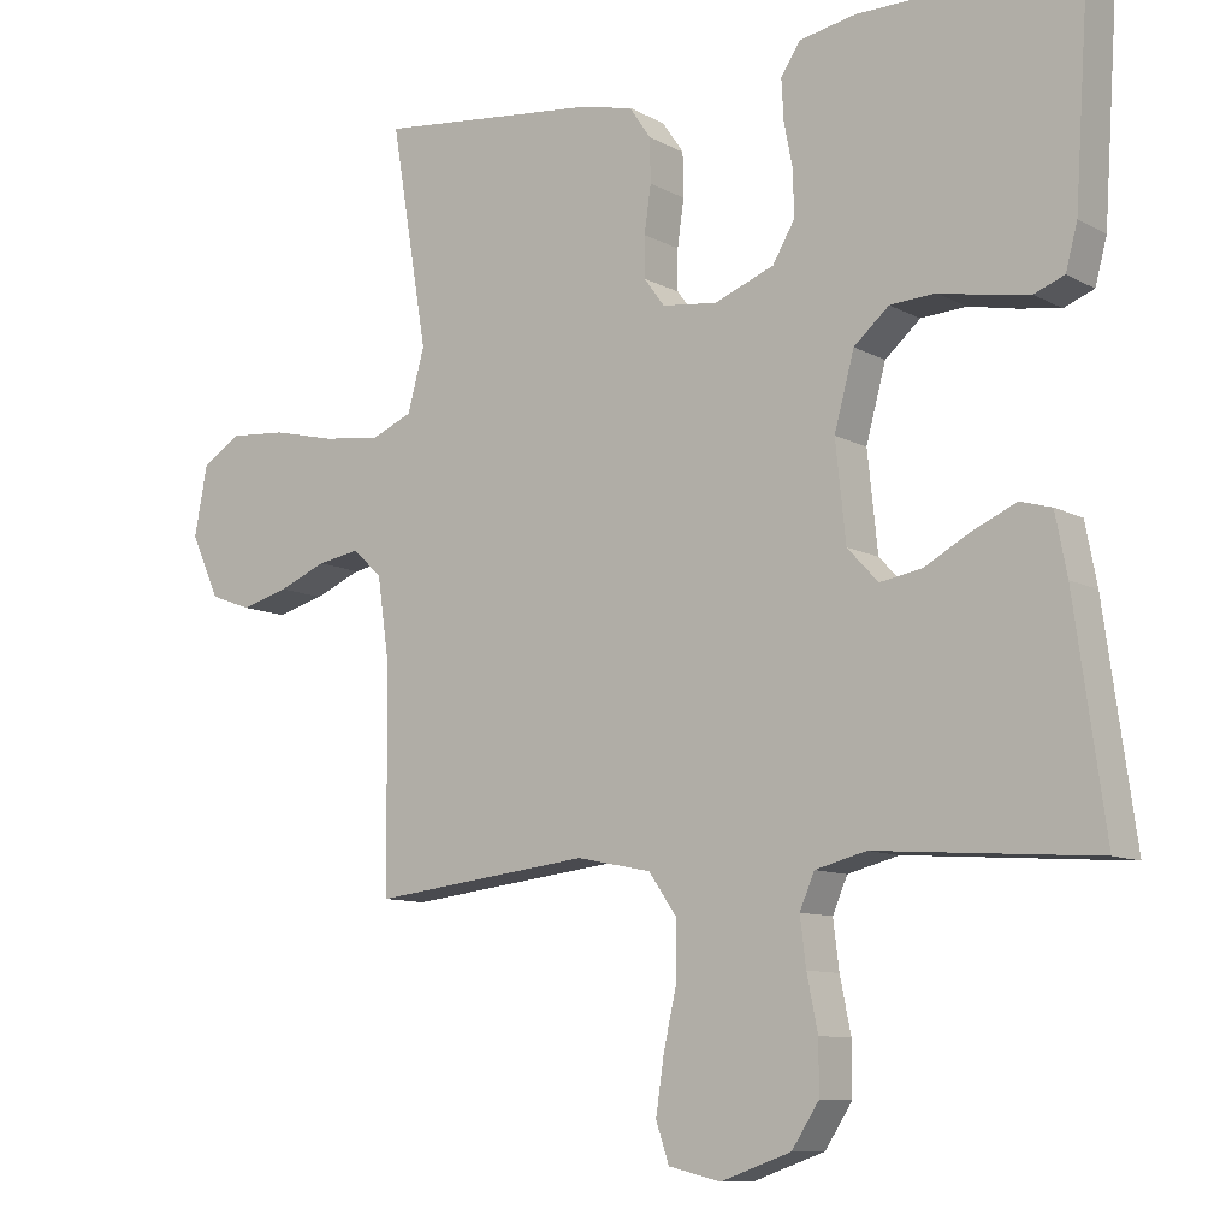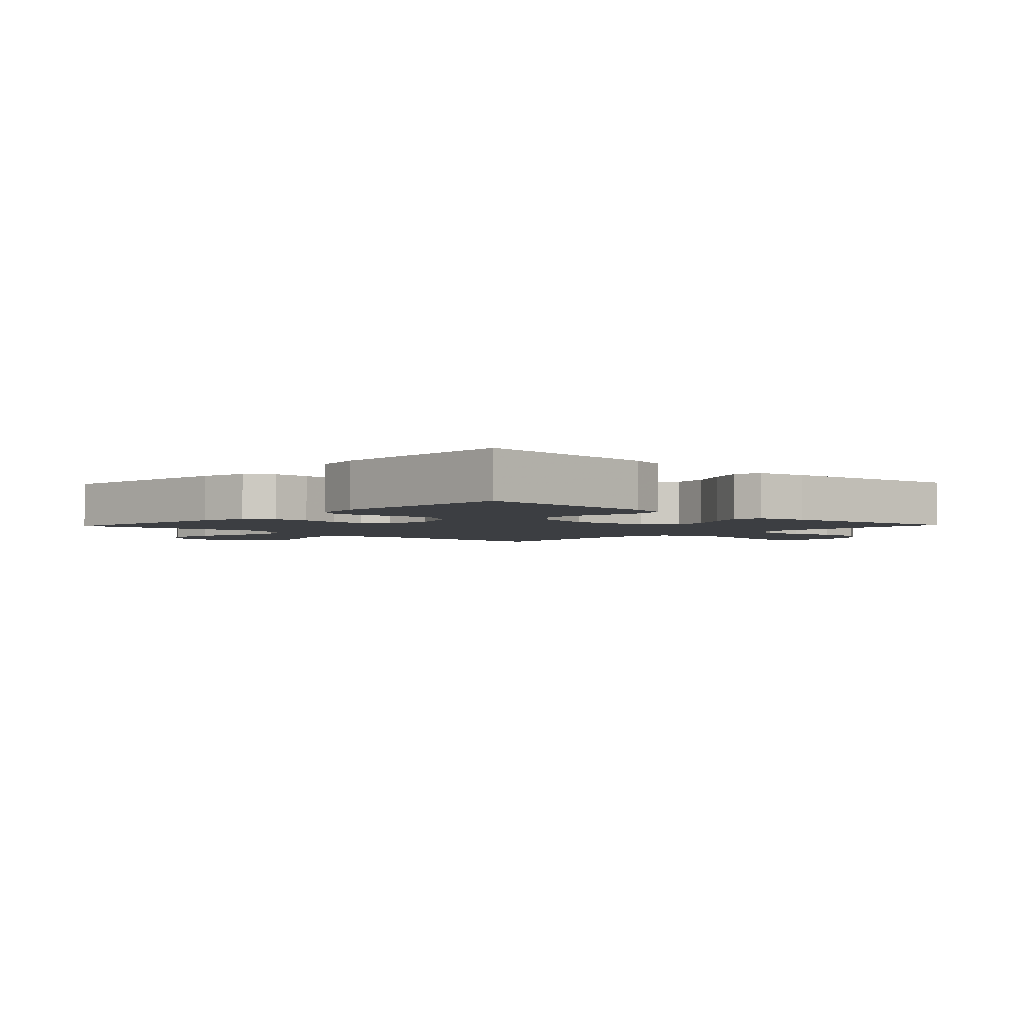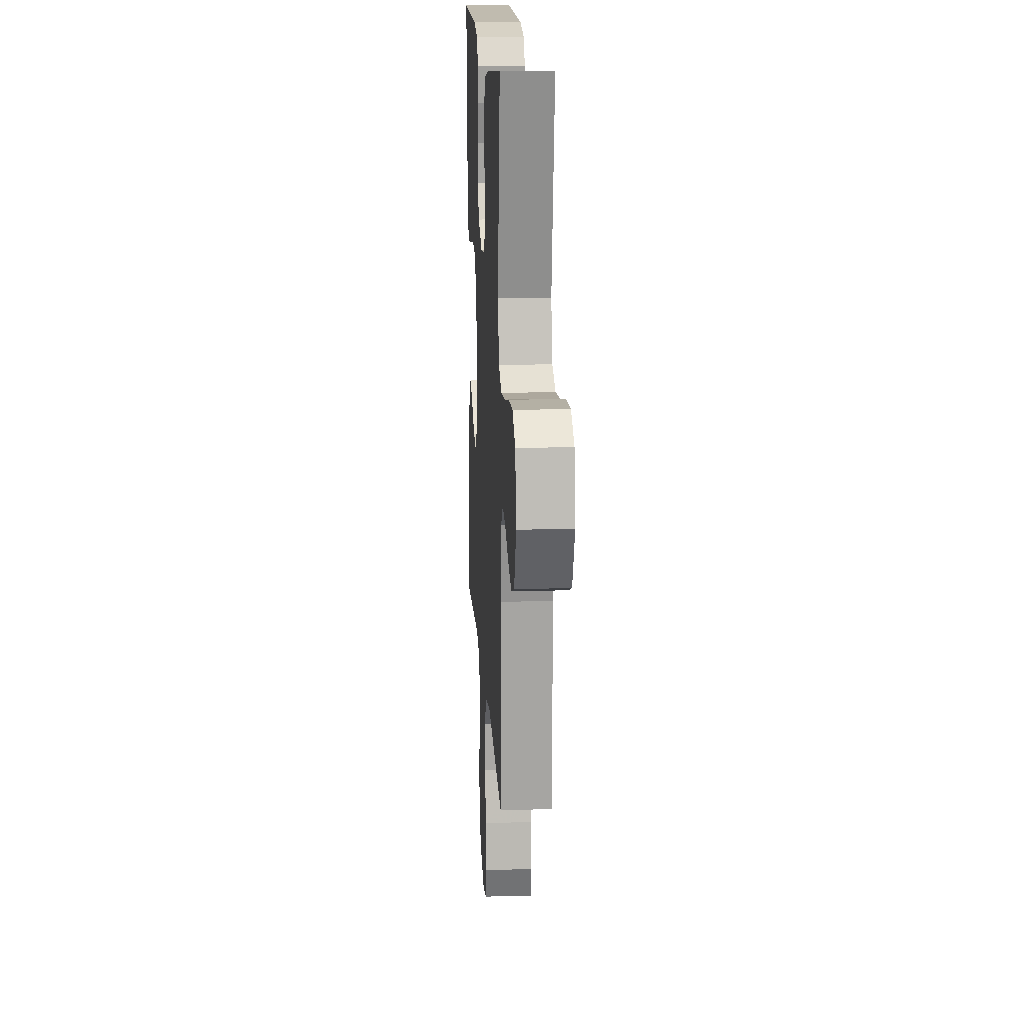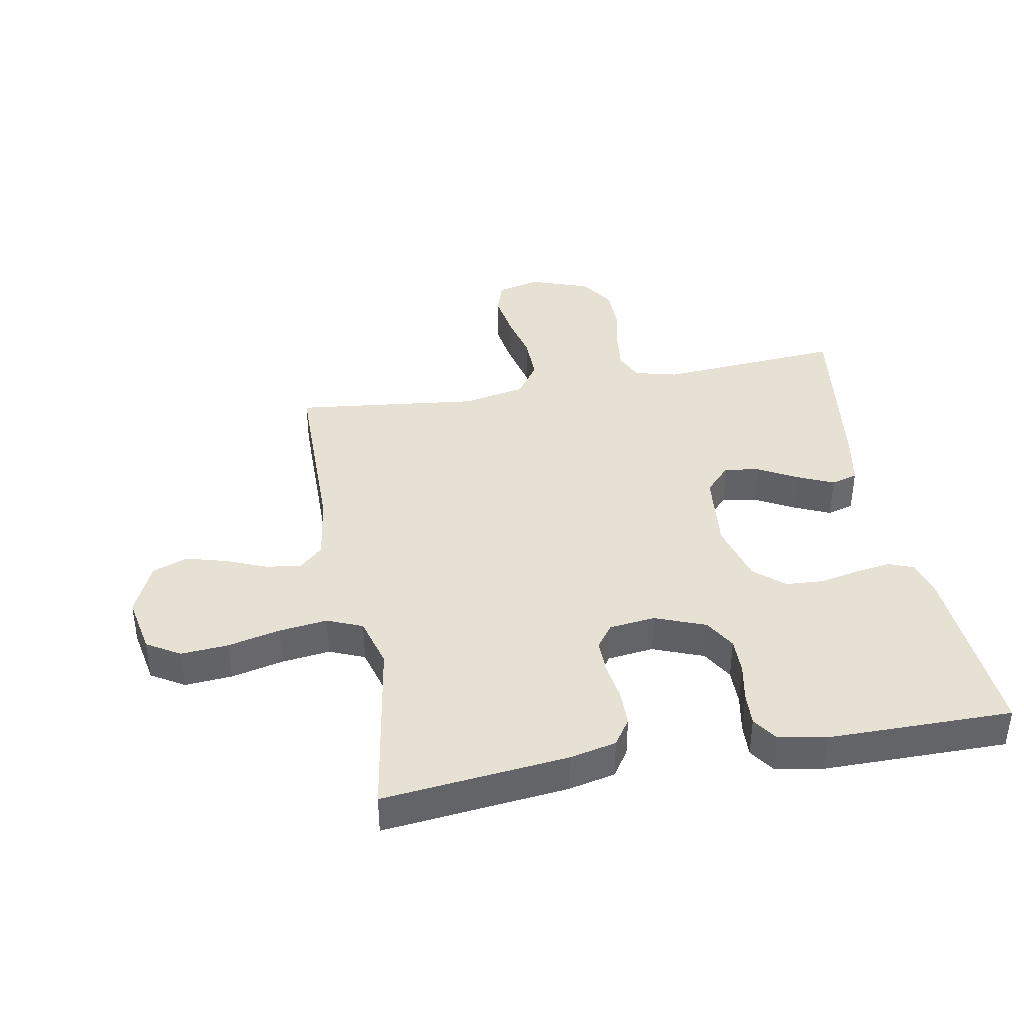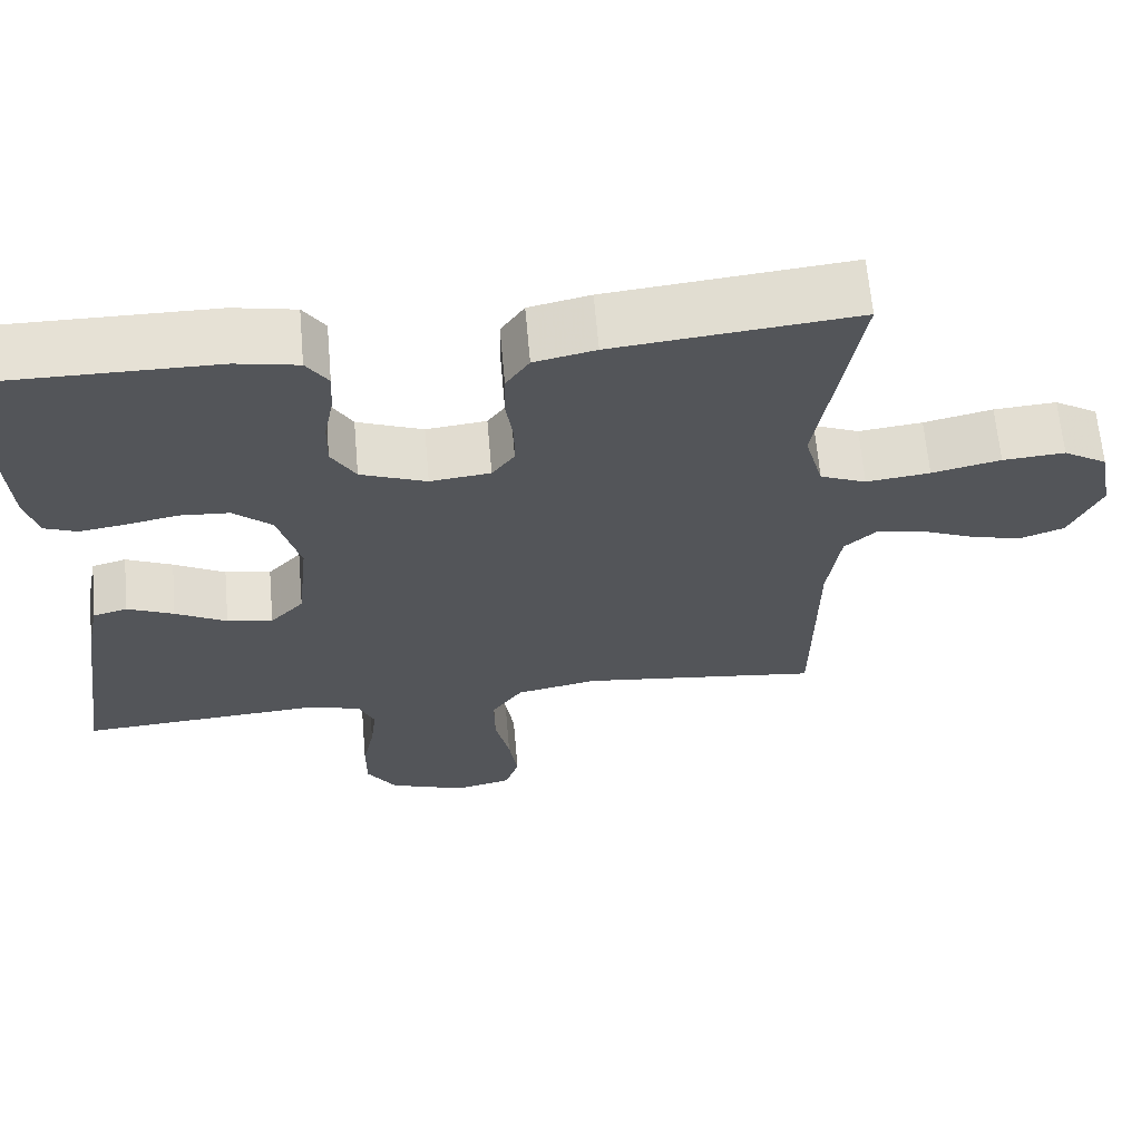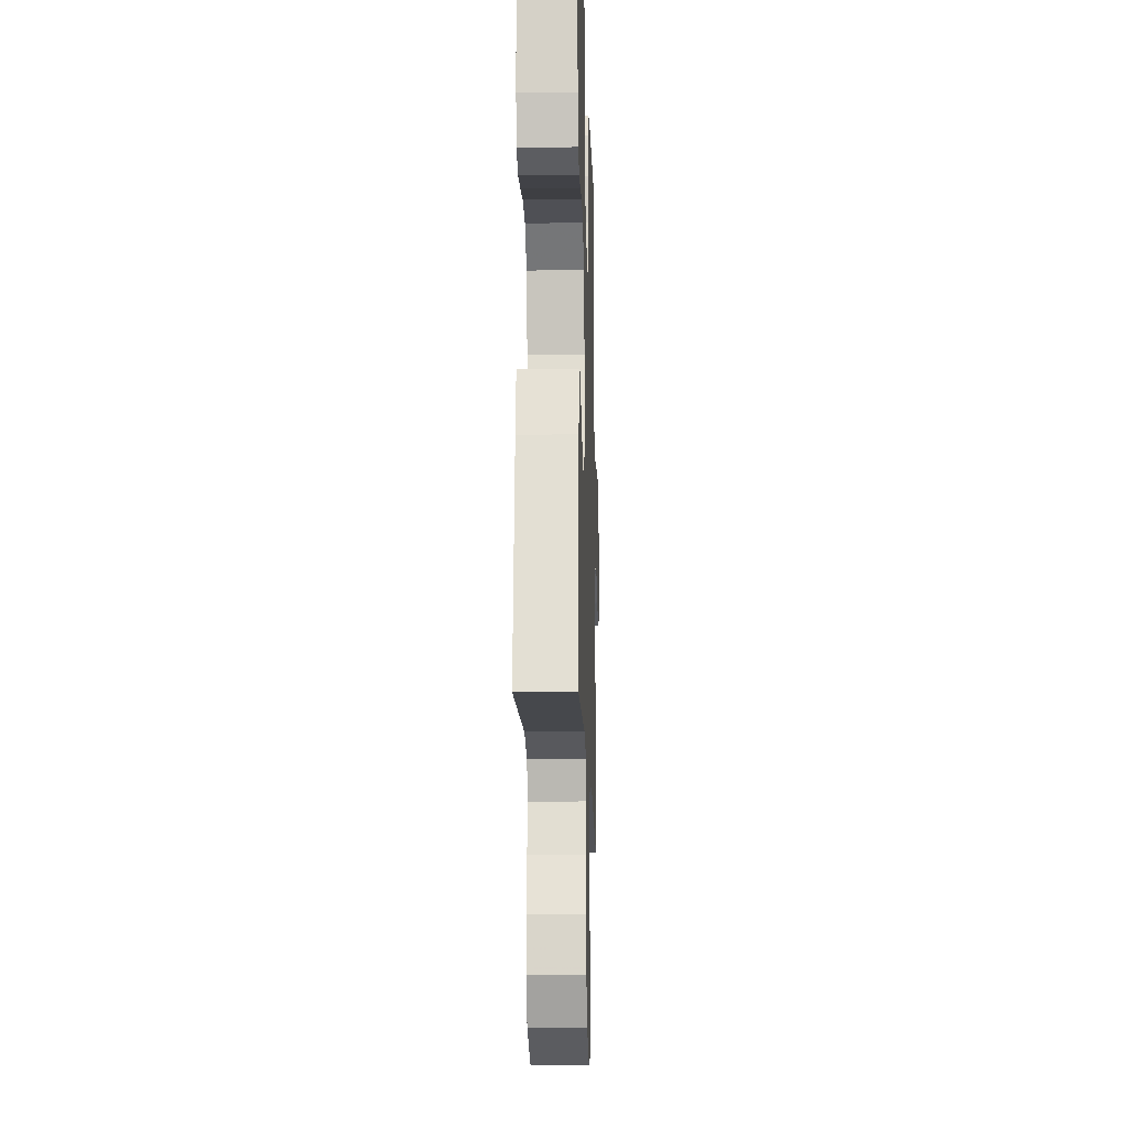
<metadata>
{"format":"obj","ext":"obj","renderer":"f3d","projection":"perspective","resolution":1024,"background":"white","views":[{"elev":-9.7,"azim":36.1,"up":"+Z"},{"elev":-3.0,"azim":46.5,"up":"+Y"},{"elev":16.0,"azim":-93.4,"up":"+Z"},{"elev":39.4,"azim":-10.5,"up":"+Y"},{"elev":64.9,"azim":175.0,"up":"+Z"},{"elev":-15.7,"azim":91.7,"up":"+Z"}]}
</metadata>
<code>
v -0.5 0.07 -0.5
v -0.503 0.07 -0.2
v -0.519 0.07 -0.089
v -0.559 0.07 -0.052
v -0.617 0.07 -0.062
v -0.682 0.07 -0.089
v -0.747 0.07 -0.107
v -0.804 0.07 -0.086
v -0.843 0.07 0
v -0.825 0.07 0.095
v -0.771 0.07 0.128
v -0.694 0.07 0.122
v -0.609 0.07 0.102
v -0.53 0.07 0.092
v -0.473 0.07 0.116
v -0.45 0.07 0.2
v -0.5 0.07 0.5
v -0.2 0.07 0.468
v -0.124 0.07 0.451
v -0.095 0.07 0.408
v -0.094 0.07 0.349
v -0.103 0.07 0.286
v -0.103 0.07 0.231
v -0.075 0.07 0.193
v 0 0.07 0.184
v 0.082 0.07 0.216
v 0.112 0.07 0.267
v 0.111 0.07 0.327
v 0.099 0.07 0.389
v 0.096 0.07 0.444
v 0.123 0.07 0.484
v 0.2 0.07 0.499
v 0.5 0.07 0.5
v 0.48 0.07 0.2
v 0.464 0.07 0.14
v 0.423 0.07 0.124
v 0.365 0.07 0.133
v 0.301 0.07 0.146
v 0.239 0.07 0.142
v 0.191 0.07 0.1
v 0.164 0.07 0
v 0.178 0.07 -0.132
v 0.22 0.07 -0.177
v 0.277 0.07 -0.167
v 0.341 0.07 -0.132
v 0.399 0.07 -0.106
v 0.442 0.07 -0.118
v 0.458 0.07 -0.2
v 0.5 0.07 -0.5
v 0.2 0.07 -0.478
v 0.13 0.07 -0.496
v 0.11 0.07 -0.543
v 0.118 0.07 -0.608
v 0.133 0.07 -0.681
v 0.133 0.07 -0.751
v 0.096 0.07 -0.808
v 0 0.07 -0.842
v -0.071 0.07 -0.825
v -0.089 0.07 -0.772
v -0.078 0.07 -0.698
v -0.06 0.07 -0.617
v -0.059 0.07 -0.542
v -0.098 0.07 -0.486
v -0.2 0.07 -0.465
v -0.5 0 -0.5
v -0.503 0 -0.2
v -0.519 0 -0.089
v -0.559 0 -0.052
v -0.617 0 -0.062
v -0.682 0 -0.089
v -0.747 0 -0.107
v -0.804 0 -0.086
v -0.843 0 0
v -0.825 0 0.095
v -0.771 0 0.128
v -0.694 0 0.122
v -0.609 0 0.102
v -0.53 0 0.092
v -0.473 0 0.116
v -0.45 0 0.2
v -0.5 0 0.5
v -0.2 0 0.468
v -0.124 0 0.451
v -0.095 0 0.408
v -0.094 0 0.349
v -0.103 0 0.286
v -0.103 0 0.231
v -0.075 0 0.193
v 0 0 0.184
v 0.082 0 0.216
v 0.112 0 0.267
v 0.111 0 0.327
v 0.099 0 0.389
v 0.096 0 0.444
v 0.123 0 0.484
v 0.2 0 0.499
v 0.5 0 0.5
v 0.48 0 0.2
v 0.464 0 0.14
v 0.423 0 0.124
v 0.365 0 0.133
v 0.301 0 0.146
v 0.239 0 0.142
v 0.191 0 0.1
v 0.164 0 0
v 0.178 0 -0.132
v 0.22 0 -0.177
v 0.277 0 -0.167
v 0.341 0 -0.132
v 0.399 0 -0.106
v 0.442 0 -0.118
v 0.458 0 -0.2
v 0.5 0 -0.5
v 0.2 0 -0.478
v 0.13 0 -0.496
v 0.11 0 -0.543
v 0.118 0 -0.608
v 0.133 0 -0.681
v 0.133 0 -0.751
v 0.096 0 -0.808
v 0 0 -0.842
v -0.071 0 -0.825
v -0.089 0 -0.772
v -0.078 0 -0.698
v -0.06 0 -0.617
v -0.059 0 -0.542
v -0.098 0 -0.486
v -0.2 0 -0.465
f 59 60 61
f 58 59 61
f 57 58 61
f 56 57 61
f 55 56 61
f 54 55 61
f 53 54 61
f 52 53 61 62
f 51 52 62 63
f 48 49 50
f 47 48 50
f 46 47 50
f 45 46 50
f 44 45 50
f 51 63 64
f 50 51 64
f 44 50 64
f 43 44 64
f 36 37 38
f 35 36 38
f 34 35 38
f 33 34 38
f 32 33 38
f 31 32 38
f 30 31 38
f 29 30 38
f 28 29 38
f 27 28 38 39
f 26 27 39 40
f 20 21 22
f 19 20 22
f 18 19 22
f 17 18 22
f 16 17 22
f 15 16 22 23
f 14 15 23 24
f 11 12 13
f 10 11 13
f 9 10 13
f 8 9 13
f 7 8 13
f 6 7 13
f 5 6 13
f 4 5 13 14
f 14 24 25
f 4 14 25
f 3 4 25
f 64 1 2
f 43 64 2
f 42 43 2
f 26 40 41
f 26 41 42
f 25 26 42
f 3 25 42
f 2 3 42
f 125 124 123
f 125 123 122
f 125 122 121
f 125 121 120
f 125 120 119
f 125 119 118
f 125 118 117
f 126 125 117 116
f 127 126 116 115
f 114 113 112
f 114 112 111
f 114 111 110
f 114 110 109
f 114 109 108
f 128 127 115
f 128 115 114
f 128 114 108
f 128 108 107
f 102 101 100
f 102 100 99
f 102 99 98
f 102 98 97
f 102 97 96
f 102 96 95
f 102 95 94
f 102 94 93
f 102 93 92
f 103 102 92 91
f 104 103 91 90
f 86 85 84
f 86 84 83
f 86 83 82
f 86 82 81
f 86 81 80
f 87 86 80 79
f 88 87 79 78
f 77 76 75
f 77 75 74
f 77 74 73
f 77 73 72
f 77 72 71
f 77 71 70
f 77 70 69
f 78 77 69 68
f 89 88 78
f 89 78 68
f 89 68 67
f 66 65 128
f 66 128 107
f 66 107 106
f 105 104 90
f 106 105 90
f 106 90 89
f 106 89 67
f 106 67 66
f 1 65 66 2
f 2 66 67 3
f 3 67 68 4
f 4 68 69 5
f 5 69 70 6
f 6 70 71 7
f 7 71 72 8
f 8 72 73 9
f 9 73 74 10
f 10 74 75 11
f 11 75 76 12
f 12 76 77 13
f 13 77 78 14
f 14 78 79 15
f 15 79 80 16
f 16 80 81 17
f 17 81 82 18
f 18 82 83 19
f 19 83 84 20
f 20 84 85 21
f 21 85 86 22
f 22 86 87 23
f 23 87 88 24
f 24 88 89 25
f 25 89 90 26
f 26 90 91 27
f 27 91 92 28
f 28 92 93 29
f 29 93 94 30
f 30 94 95 31
f 31 95 96 32
f 32 96 97 33
f 33 97 98 34
f 34 98 99 35
f 35 99 100 36
f 36 100 101 37
f 37 101 102 38
f 38 102 103 39
f 39 103 104 40
f 40 104 105 41
f 41 105 106 42
f 42 106 107 43
f 43 107 108 44
f 44 108 109 45
f 45 109 110 46
f 46 110 111 47
f 47 111 112 48
f 48 112 113 49
f 49 113 114 50
f 50 114 115 51
f 51 115 116 52
f 52 116 117 53
f 53 117 118 54
f 54 118 119 55
f 55 119 120 56
f 56 120 121 57
f 57 121 122 58
f 58 122 123 59
f 59 123 124 60
f 60 124 125 61
f 61 125 126 62
f 62 126 127 63
f 63 127 128 64
f 64 128 65 1

</code>
